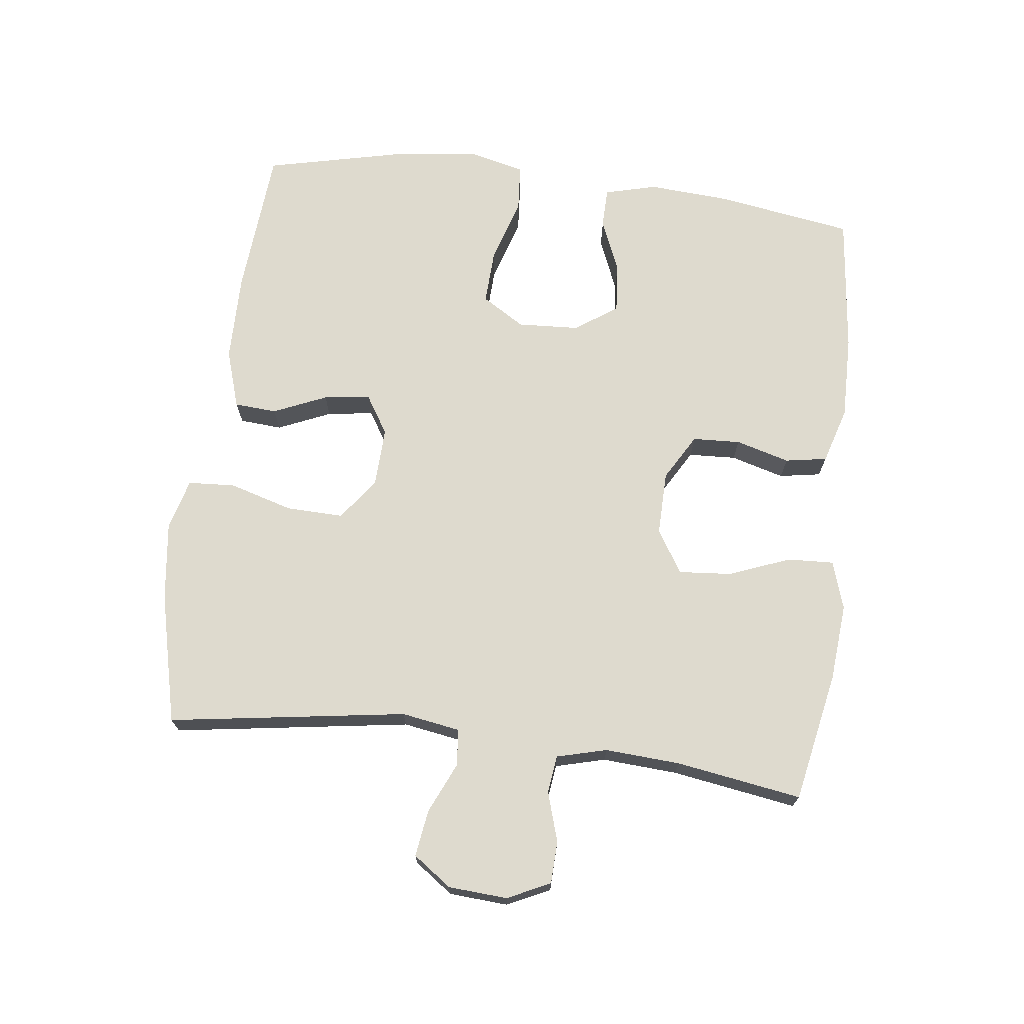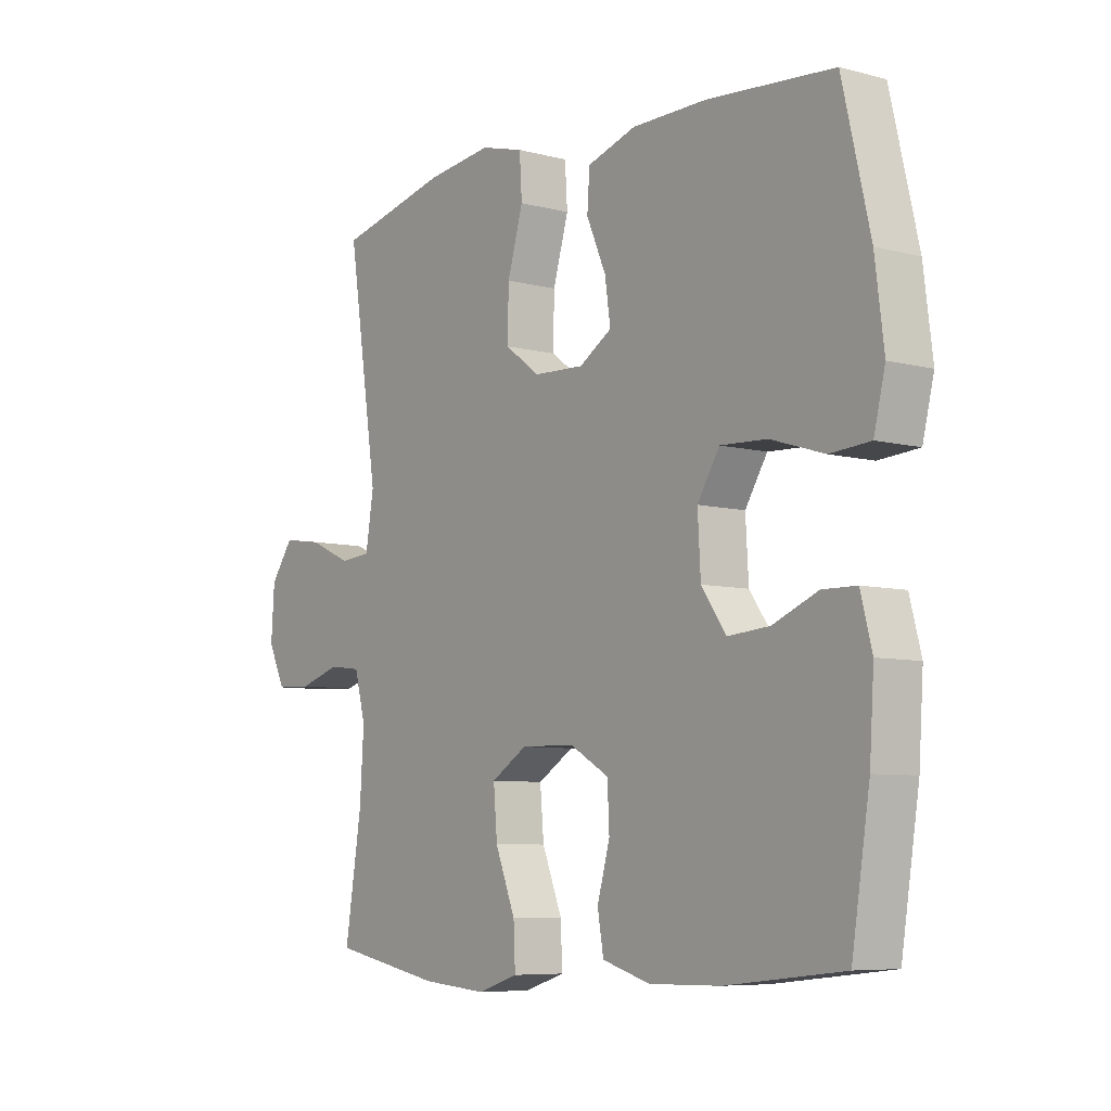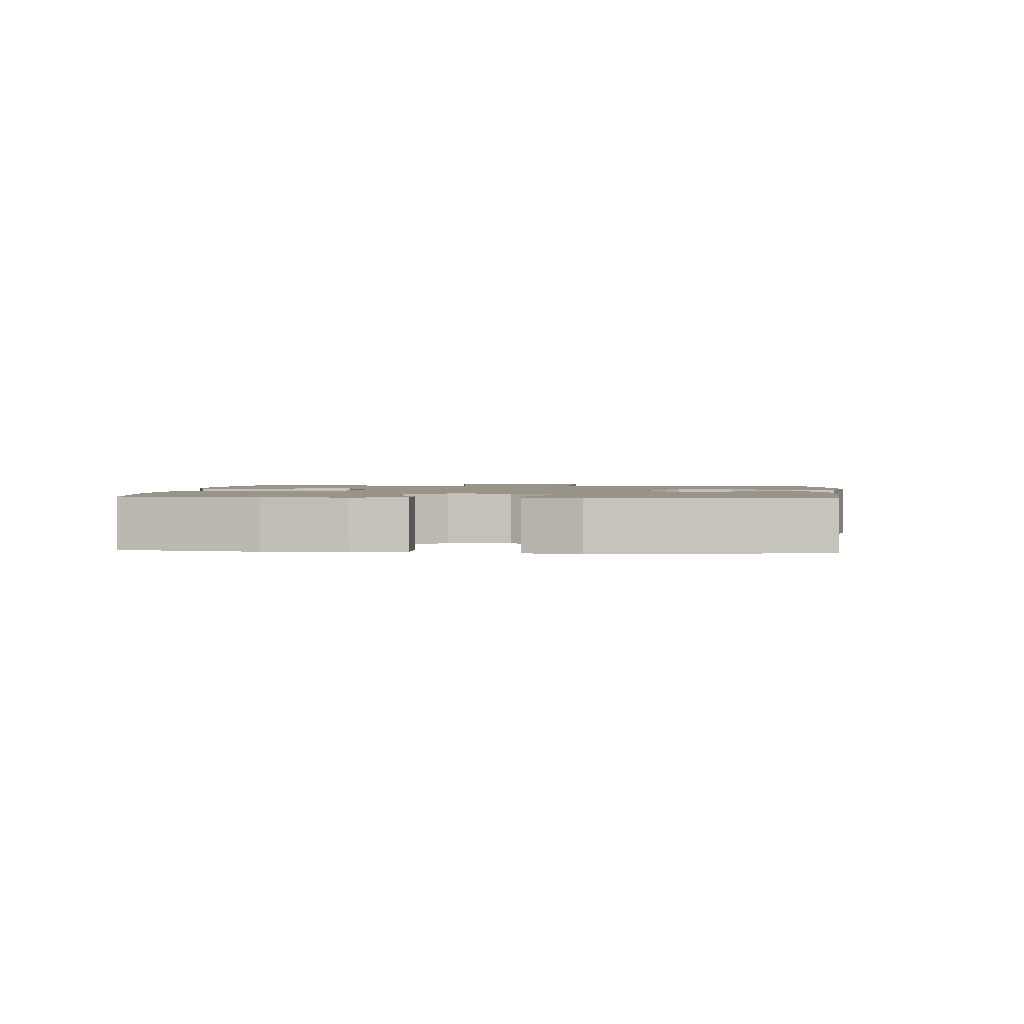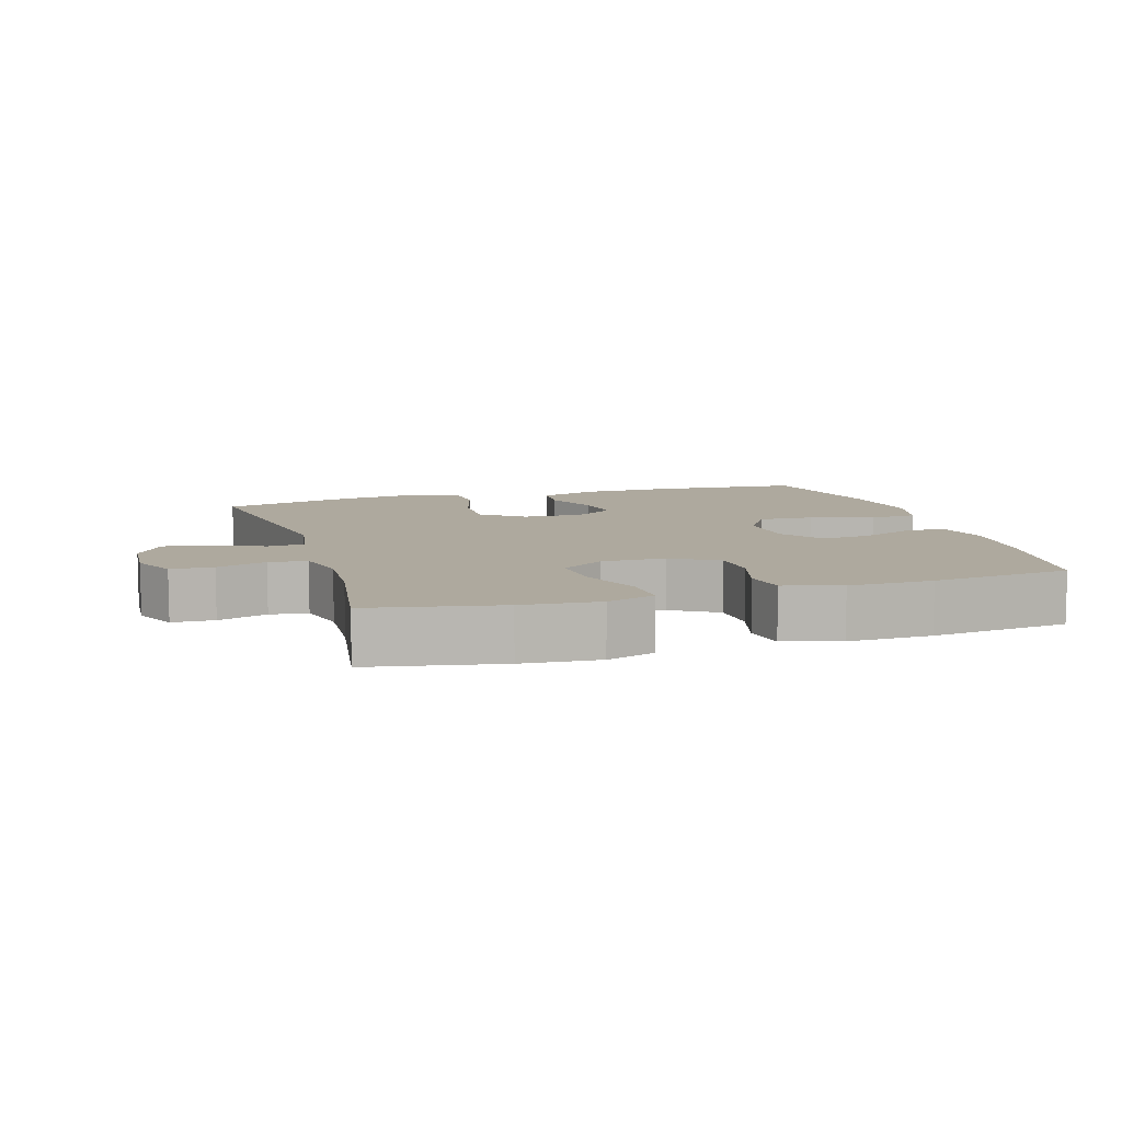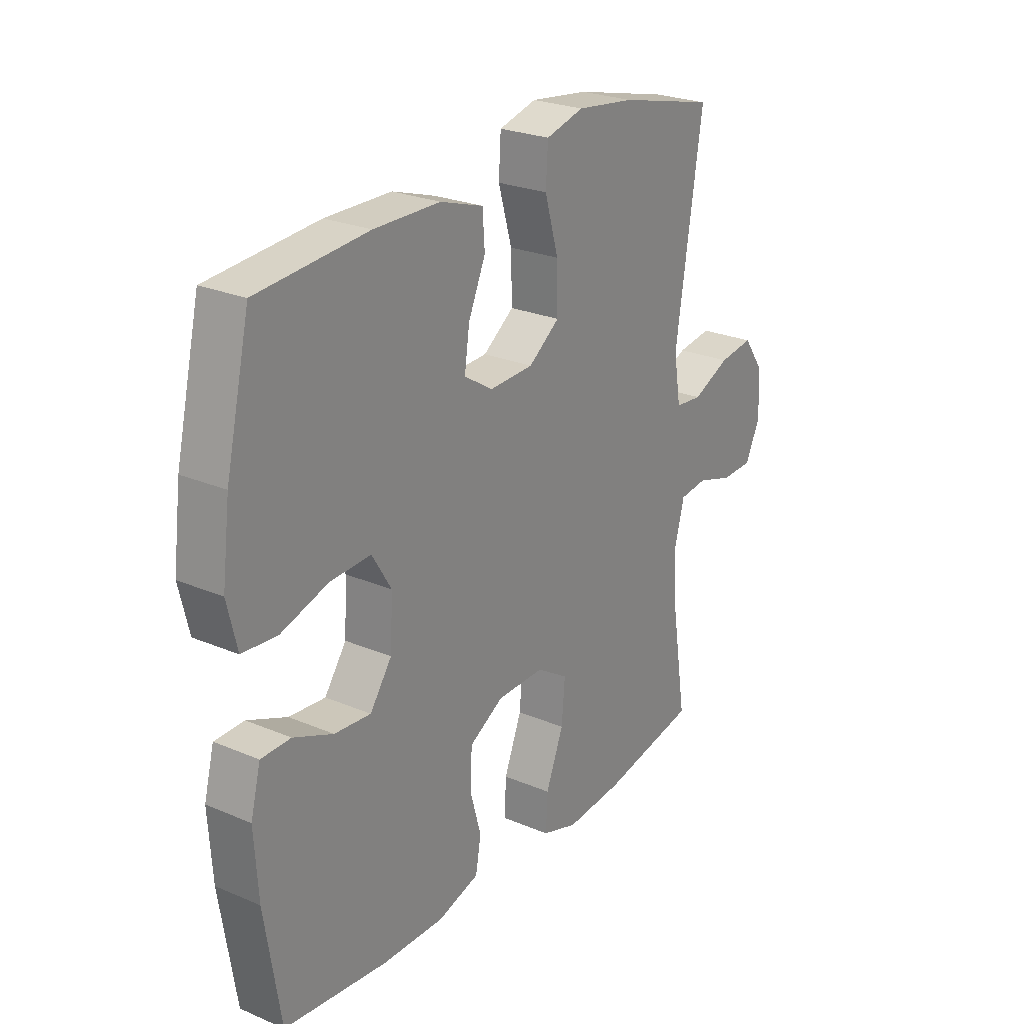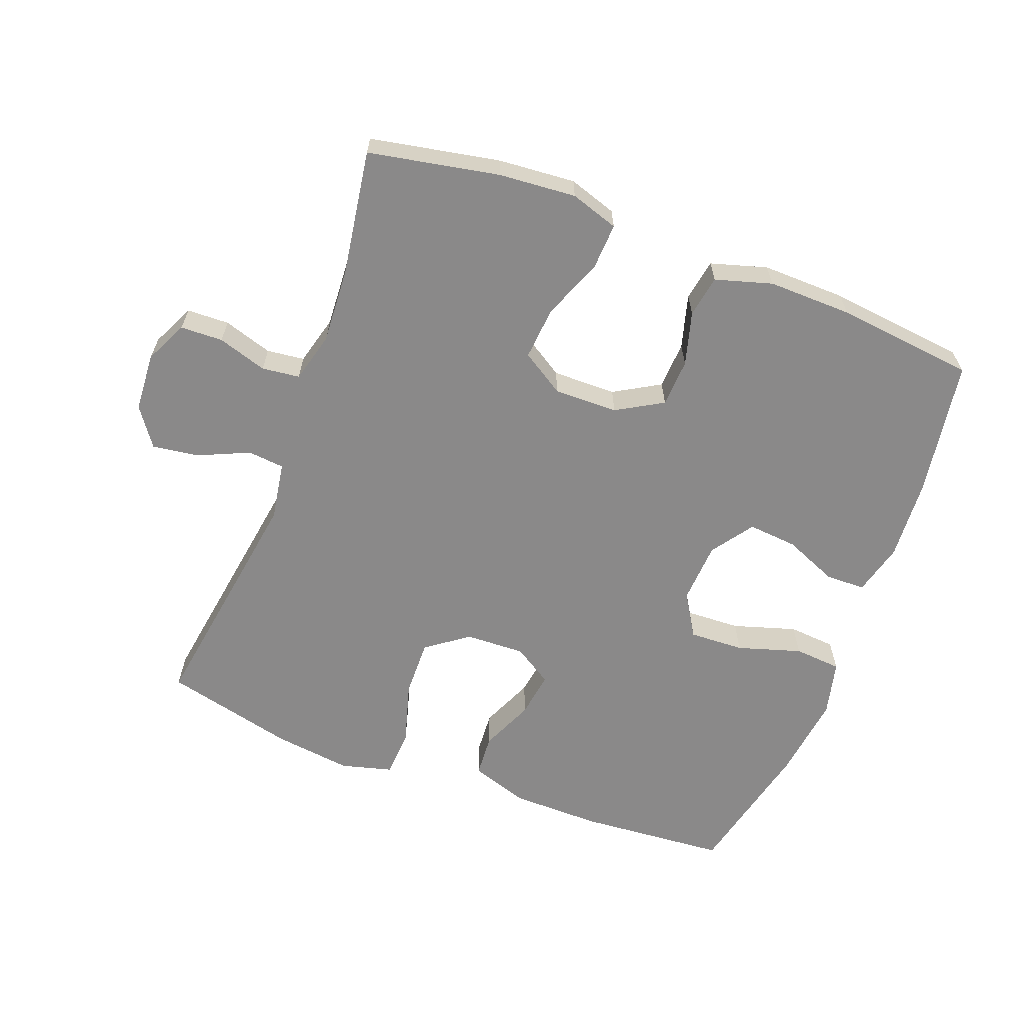
<metadata>
{"format":"obj","ext":"obj","renderer":"f3d","projection":"perspective","resolution":1024,"background":"white","views":[{"elev":71.1,"azim":97.1,"up":"+Y"},{"elev":-7.0,"azim":-127.3,"up":"+Z"},{"elev":1.7,"azim":-85.3,"up":"+Y"},{"elev":9.0,"azim":163.1,"up":"+Y"},{"elev":25.0,"azim":-55.4,"up":"+Z"},{"elev":-63.3,"azim":159.2,"up":"+Y"}]}
</metadata>
<code>
o path596
v -0.3042 0.0375 -0.5285
v -0.1752 0.0375 -0.5307
v -0.08832 0.0375 -0.5049
v -0.07731 0.0375 -0.4408
v -0.1004 0.0375 -0.3583
v -0.09673 0.0375 -0.2847
v -0.02577 0.0375 -0.2436
v 0.07254 0.0375 -0.242
v 0.1381 0.0375 -0.2835
v 0.1312 0.0375 -0.3648
v 0.09454 0.0375 -0.4581
v 0.09123 0.0375 -0.529
v 0.1652 0.0375 -0.5529
v 0.2836 0.0375 -0.5432
v 0.4839 0.0375 -0.5045
v 0.4536 0.0375 -0.3118
v 0.4464 0.0375 -0.1959
v 0.4666 0.0375 -0.119
v 0.5247 0.0375 -0.1118
v 0.6004 0.0375 -0.1354
v 0.6655 0.0375 -0.1331
v 0.6968 0.0375 -0.06759
v 0.691 0.0375 0.02307
v 0.6493 0.0375 0.08163
v 0.5776 0.0375 0.07126
v 0.4996 0.0375 0.03636
v 0.4433 0.0375 0.04165
v 0.4285 0.0375 0.1315
v 0.4839 0.0375 0.4974
v 0.2831 0.0375 0.5454
v 0.163 0.0375 0.5604
v 0.08446 0.0375 0.5393
v 0.07996 0.0375 0.4668
v 0.1084 0.0375 0.3688
v 0.1104 0.0375 0.2814
v 0.0461 0.0375 0.2342
v -0.04525 0.0375 0.2308
v -0.1049 0.0375 0.2681
v -0.09464 0.0375 0.3391
v -0.05911 0.0375 0.4208
v -0.06356 0.0375 0.4858
v -0.1527 0.0375 0.5143
v -0.2894 0.0375 0.5157
v -0.5178 0.0375 0.4974
v -0.568 0.0375 0.2811
v -0.5842 0.0375 0.1515
v -0.5636 0.0375 0.06645
v -0.4908 0.0375 0.06076
v -0.3932 0.0375 0.09116
v -0.3088 0.0375 0.09479
v -0.2685 0.0375 0.02929
v -0.2738 0.0375 -0.06561
v -0.319 0.0375 -0.1297
v -0.3946 0.0375 -0.1233
v -0.4767 0.0375 -0.08899
v -0.538 0.0375 -0.08999
v -0.5587 0.0375 -0.17
v -0.5506 0.0375 -0.2948
v -0.5178 0.0375 -0.5045
v -0.3042 -0.0375 -0.5285
v -0.1752 -0.0375 -0.5307
v -0.08832 -0.0375 -0.5049
v -0.07731 -0.0375 -0.4408
v -0.1004 -0.0375 -0.3583
v -0.09673 -0.0375 -0.2847
v -0.02577 -0.0375 -0.2436
v 0.07254 -0.0375 -0.242
v 0.1381 -0.0375 -0.2835
v 0.1312 -0.0375 -0.3648
v 0.09454 -0.0375 -0.4581
v 0.09123 -0.0375 -0.529
v 0.1652 -0.0375 -0.5529
v 0.2836 -0.0375 -0.5432
v 0.4839 -0.0375 -0.5045
v 0.4536 -0.0375 -0.3118
v 0.4464 -0.0375 -0.1959
v 0.4666 -0.0375 -0.119
v 0.5247 -0.0375 -0.1118
v 0.6004 -0.0375 -0.1354
v 0.6655 -0.0375 -0.1331
v 0.6968 -0.0375 -0.06759
v 0.691 -0.0375 0.02307
v 0.6493 -0.0375 0.08163
v 0.5776 -0.0375 0.07126
v 0.4996 -0.0375 0.03636
v 0.4433 -0.0375 0.04165
v 0.4285 -0.0375 0.1315
v 0.4839 -0.0375 0.4974
v 0.2831 -0.0375 0.5454
v 0.163 -0.0375 0.5604
v 0.08446 -0.0375 0.5393
v 0.07996 -0.0375 0.4668
v 0.1084 -0.0375 0.3688
v 0.1104 -0.0375 0.2814
v 0.0461 -0.0375 0.2342
v -0.04525 -0.0375 0.2308
v -0.1049 -0.0375 0.2681
v -0.09464 -0.0375 0.3391
v -0.05911 -0.0375 0.4208
v -0.06356 -0.0375 0.4858
v -0.1527 -0.0375 0.5143
v -0.2894 -0.0375 0.5157
v -0.5178 -0.0375 0.4974
v -0.568 -0.0375 0.2811
v -0.5842 -0.0375 0.1515
v -0.5636 -0.0375 0.06645
v -0.4908 -0.0375 0.06076
v -0.3932 -0.0375 0.09116
v -0.3088 -0.0375 0.09479
v -0.2685 -0.0375 0.02929
v -0.2738 -0.0375 -0.06561
v -0.319 -0.0375 -0.1297
v -0.3946 -0.0375 -0.1233
v -0.4767 -0.0375 -0.08899
v -0.538 -0.0375 -0.08999
v -0.5587 -0.0375 -0.17
v -0.5506 -0.0375 -0.2948
v -0.5178 -0.0375 -0.5045
v 0.6655 0.0375 -0.1331
v 0.6655 0.0375 -0.1331
v 0.6968 0.0375 -0.06759
v 0.691 0.0375 0.02307
v 0.6493 0.0375 0.08163
v 0.6493 0.0375 0.08163
v 0.6004 0.0375 -0.1354
v 0.5776 0.0375 0.07126
v 0.5247 0.0375 -0.1118
v 0.4996 0.0375 0.03636
v 0.4666 0.0375 -0.119
v 0.4666 0.0375 -0.119
v 0.4433 0.0375 0.04165
v 0.4433 0.0375 0.04165
v 0.4839 0.0375 -0.5045
v 0.4839 0.0375 -0.5045
v 0.4536 0.0375 -0.3118
v 0.4464 0.0375 -0.1959
v 0.4285 0.0375 0.1315
v 0.4839 0.0375 0.4974
v 0.4839 0.0375 0.4974
v 0.2836 0.0375 -0.5432
v 0.2831 0.0375 0.5454
v 0.1652 0.0375 -0.5529
v 0.163 0.0375 0.5604
v 0.09123 0.0375 -0.529
v 0.09123 0.0375 -0.529
v 0.1381 0.0375 -0.2835
v 0.1381 0.0375 -0.2835
v 0.1312 0.0375 -0.3648
v 0.08446 0.0375 0.5393
v 0.08446 0.0375 0.5393
v 0.07254 0.0375 -0.242
v 0.1084 0.0375 0.3688
v 0.1104 0.0375 0.2814
v 0.09454 0.0375 -0.4581
v 0.0461 0.0375 0.2342
v 0.07996 0.0375 0.4668
v -0.02577 0.0375 -0.2436
v -0.04525 0.0375 0.2308
v -0.09673 0.0375 -0.2847
v -0.1049 0.0375 0.2681
v -0.1049 0.0375 0.2681
v -0.09464 0.0375 0.3391
v -0.05911 0.0375 0.4208
v -0.06356 0.0375 0.4858
v -0.06356 0.0375 0.4858
v -0.1527 0.0375 0.5143
v -0.08832 0.0375 -0.5049
v -0.08832 0.0375 -0.5049
v -0.07731 0.0375 -0.4408
v -0.1004 0.0375 -0.3583
v -0.1752 0.0375 -0.5307
v -0.2894 0.0375 0.5157
v -0.3042 0.0375 -0.5285
v -0.2685 0.0375 0.02929
v -0.2738 0.0375 -0.06561
v -0.3088 0.0375 0.09479
v -0.3088 0.0375 0.09479
v -0.319 0.0375 -0.1297
v -0.3932 0.0375 0.09116
v -0.3946 0.0375 -0.1233
v -0.4908 0.0375 0.06076
v -0.4767 0.0375 -0.08899
v -0.538 0.0375 -0.08999
v -0.538 0.0375 -0.08999
v -0.5636 0.0375 0.06645
v -0.5636 0.0375 0.06645
v -0.5178 0.0375 0.4974
v -0.5178 0.0375 0.4974
v -0.5178 0.0375 -0.5045
v -0.5178 0.0375 -0.5045
v -0.5506 0.0375 -0.2948
v -0.5587 0.0375 -0.17
v -0.568 0.0375 0.2811
v -0.5842 0.0375 0.1515
v 0.6655 -0.0375 -0.1331
v 0.6655 -0.0375 -0.1331
v 0.6968 -0.0375 -0.06759
v 0.691 -0.0375 0.02307
v 0.6493 -0.0375 0.08163
v 0.6493 -0.0375 0.08163
v 0.6004 -0.0375 -0.1354
v 0.5776 -0.0375 0.07126
v 0.5247 -0.0375 -0.1118
v 0.4996 -0.0375 0.03636
v 0.4666 -0.0375 -0.119
v 0.4666 -0.0375 -0.119
v 0.4433 -0.0375 0.04165
v 0.4433 -0.0375 0.04165
v 0.4839 -0.0375 -0.5045
v 0.4839 -0.0375 -0.5045
v 0.4536 -0.0375 -0.3118
v 0.4464 -0.0375 -0.1959
v 0.4285 -0.0375 0.1315
v 0.4839 -0.0375 0.4974
v 0.4839 -0.0375 0.4974
v 0.2836 -0.0375 -0.5432
v 0.2831 -0.0375 0.5454
v 0.1652 -0.0375 -0.5529
v 0.163 -0.0375 0.5604
v 0.09123 -0.0375 -0.529
v 0.09123 -0.0375 -0.529
v 0.1381 -0.0375 -0.2835
v 0.1381 -0.0375 -0.2835
v 0.1312 -0.0375 -0.3648
v 0.08446 -0.0375 0.5393
v 0.08446 -0.0375 0.5393
v 0.07254 -0.0375 -0.242
v 0.1084 -0.0375 0.3688
v 0.1104 -0.0375 0.2814
v 0.09454 -0.0375 -0.4581
v 0.0461 -0.0375 0.2342
v 0.07996 -0.0375 0.4668
v -0.02577 -0.0375 -0.2436
v -0.04525 -0.0375 0.2308
v -0.09673 -0.0375 -0.2847
v -0.1049 -0.0375 0.2681
v -0.1049 -0.0375 0.2681
v -0.09464 -0.0375 0.3391
v -0.05911 -0.0375 0.4208
v -0.06356 -0.0375 0.4858
v -0.06356 -0.0375 0.4858
v -0.1527 -0.0375 0.5143
v -0.08832 -0.0375 -0.5049
v -0.08832 -0.0375 -0.5049
v -0.07731 -0.0375 -0.4408
v -0.1004 -0.0375 -0.3583
v -0.1752 -0.0375 -0.5307
v -0.2894 -0.0375 0.5157
v -0.3042 -0.0375 -0.5285
v -0.2685 -0.0375 0.02929
v -0.2738 -0.0375 -0.06561
v -0.3088 -0.0375 0.09479
v -0.3088 -0.0375 0.09479
v -0.319 -0.0375 -0.1297
v -0.3932 -0.0375 0.09116
v -0.3946 -0.0375 -0.1233
v -0.4908 -0.0375 0.06076
v -0.4767 -0.0375 -0.08899
v -0.538 -0.0375 -0.08999
v -0.538 -0.0375 -0.08999
v -0.5636 -0.0375 0.06645
v -0.5636 -0.0375 0.06645
v -0.5178 -0.0375 0.4974
v -0.5178 -0.0375 0.4974
v -0.5178 -0.0375 -0.5045
v -0.5178 -0.0375 -0.5045
v -0.5506 -0.0375 -0.2948
v -0.5587 -0.0375 -0.17
v -0.568 -0.0375 0.2811
v -0.5842 -0.0375 0.1515
f 207 205 204
f 202 198 199
f 204 203 202
f 213 231 207
f 236 250 234
f 246 247 245
f 249 254 267
f 219 228 217
f 235 254 246
f 254 256 267
f 216 224 218
f 211 222 224
f 197 201 195
f 252 250 236
f 217 213 214
f 242 238 239
f 217 229 213
f 227 222 207
f 267 256 268
f 261 257 270
f 247 246 249
f 231 213 229
f 227 207 231
f 204 205 203
f 249 246 254
f 248 252 236
f 205 222 212
f 212 222 211
f 254 235 251
f 211 216 209
f 211 224 216
f 231 233 227
f 232 219 225
f 203 201 202
f 228 219 232
f 202 197 198
f 250 233 234
f 251 233 250
f 207 222 205
f 248 236 238
f 252 269 255
f 229 217 228
f 233 251 235
f 245 247 243
f 263 269 248
f 259 268 258
f 234 233 231
f 218 224 230
f 265 249 267
f 269 252 248
f 255 270 257
f 258 268 256
f 197 202 201
f 242 239 240
f 218 230 220
f 248 238 242
f 270 255 269
f 120 22 81 196
f 22 23 82 81
f 23 124 200 82
f 20 21 80 79
f 24 25 84 83
f 19 20 79 78
f 25 26 85 84
f 130 19 78 206
f 26 132 208 85
f 134 16 75 210
f 17 18 77 76
f 16 17 76 75
f 27 28 87 86
f 28 139 215 87
f 14 15 74 73
f 29 30 89 88
f 13 14 73 72
f 30 31 90 89
f 145 13 72 221
f 147 10 69 223
f 31 150 226 90
f 8 9 68 67
f 34 35 94 93
f 11 12 71 70
f 10 11 70 69
f 35 36 95 94
f 33 34 93 92
f 32 33 92 91
f 7 8 67 66
f 36 37 96 95
f 6 7 66 65
f 37 161 237 96
f 39 40 99 98
f 40 165 241 99
f 41 42 101 100
f 168 4 63 244
f 4 5 64 63
f 2 3 62 61
f 38 39 98 97
f 5 6 65 64
f 42 43 102 101
f 1 2 61 60
f 51 52 111 110
f 177 51 110 253
f 52 53 112 111
f 49 50 109 108
f 53 54 113 112
f 48 49 108 107
f 54 55 114 113
f 55 184 260 114
f 186 48 107 262
f 43 188 264 102
f 190 1 60 266
f 58 59 118 117
f 57 58 117 116
f 56 57 116 115
f 44 45 104 103
f 46 47 106 105
f 45 46 105 104
f 131 128 129
f 126 123 122
f 128 126 127
f 137 131 155
f 160 158 174
f 170 169 171
f 173 191 178
f 143 141 152
f 159 170 178
f 178 191 180
f 140 142 148
f 135 148 146
f 121 119 125
f 176 160 174
f 141 138 137
f 166 163 162
f 141 137 153
f 151 131 146
f 191 192 180
f 185 194 181
f 171 173 170
f 155 153 137
f 151 155 131
f 128 127 129
f 173 178 170
f 172 160 176
f 129 136 146
f 136 135 146
f 178 175 159
f 135 133 140
f 135 140 148
f 155 151 157
f 156 149 143
f 127 126 125
f 152 156 143
f 126 122 121
f 174 158 157
f 175 174 157
f 131 129 146
f 172 162 160
f 176 179 193
f 153 152 141
f 157 159 175
f 169 167 171
f 187 172 193
f 183 182 192
f 158 155 157
f 142 154 148
f 189 191 173
f 193 172 176
f 179 181 194
f 182 180 192
f 121 125 126
f 166 164 163
f 142 144 154
f 172 166 162
f 194 193 179

</code>
